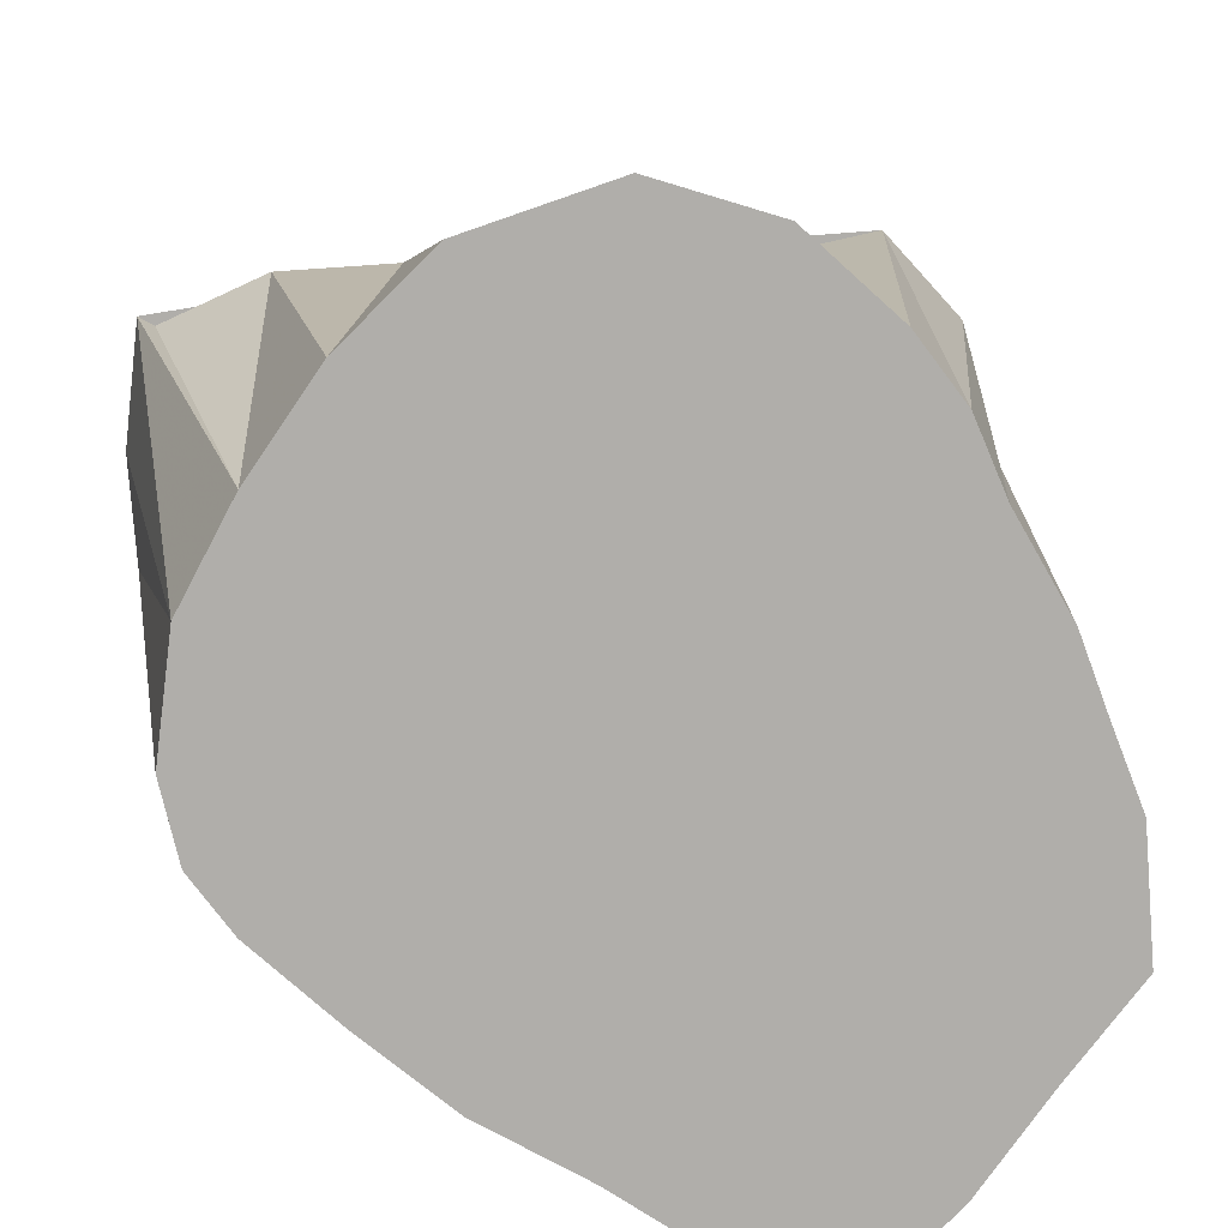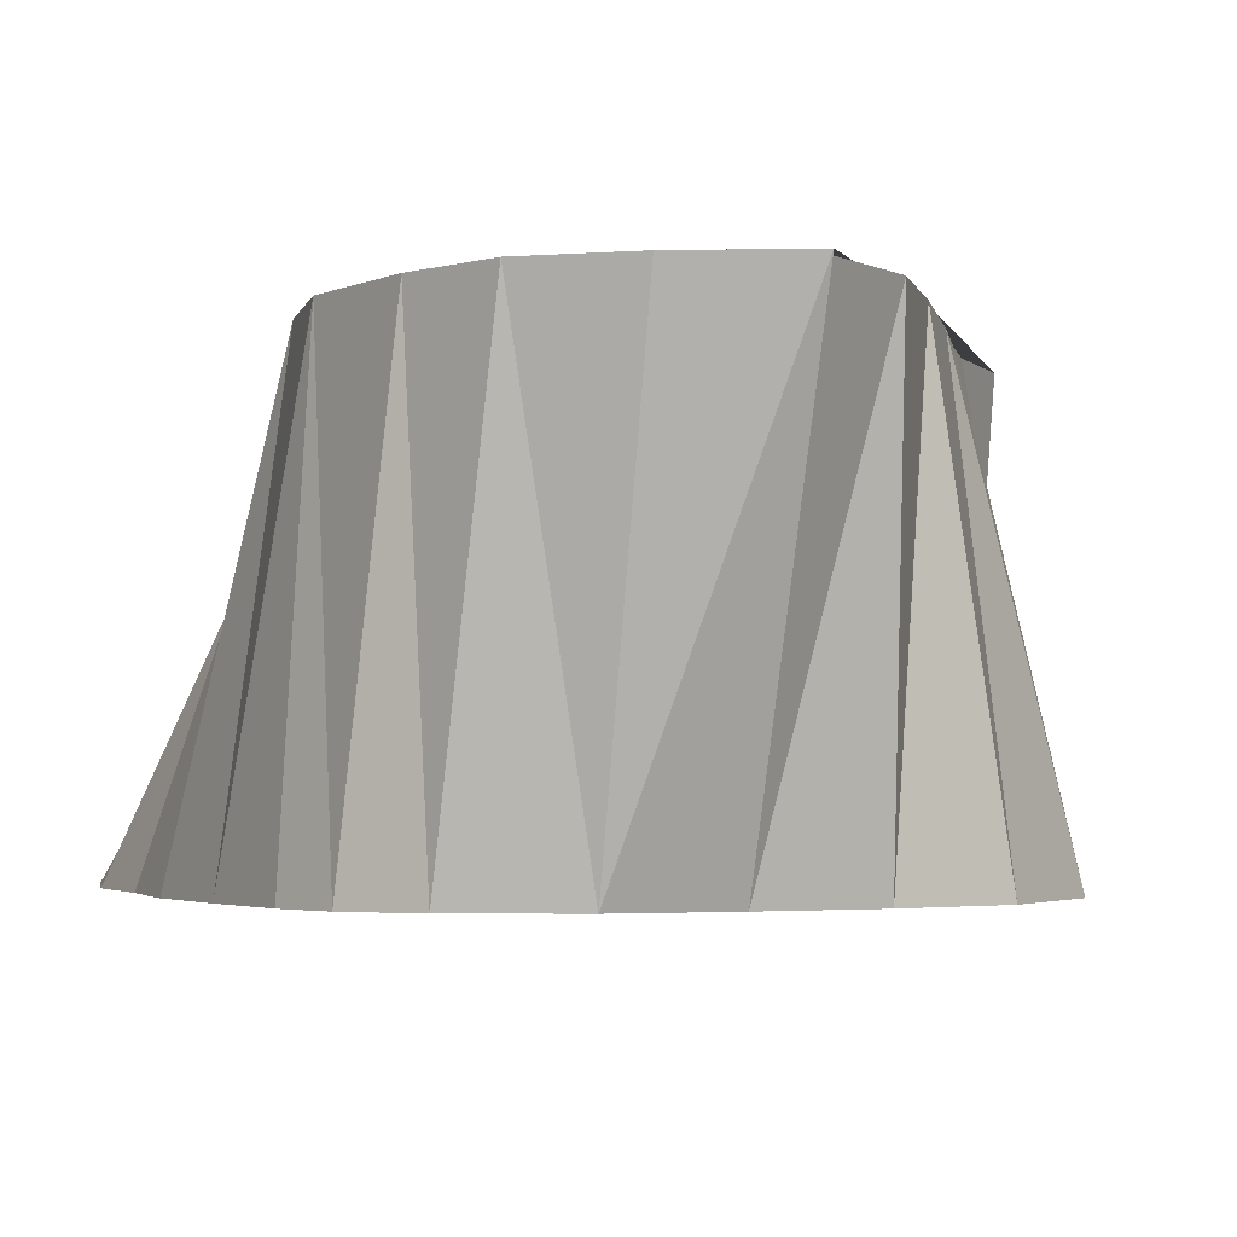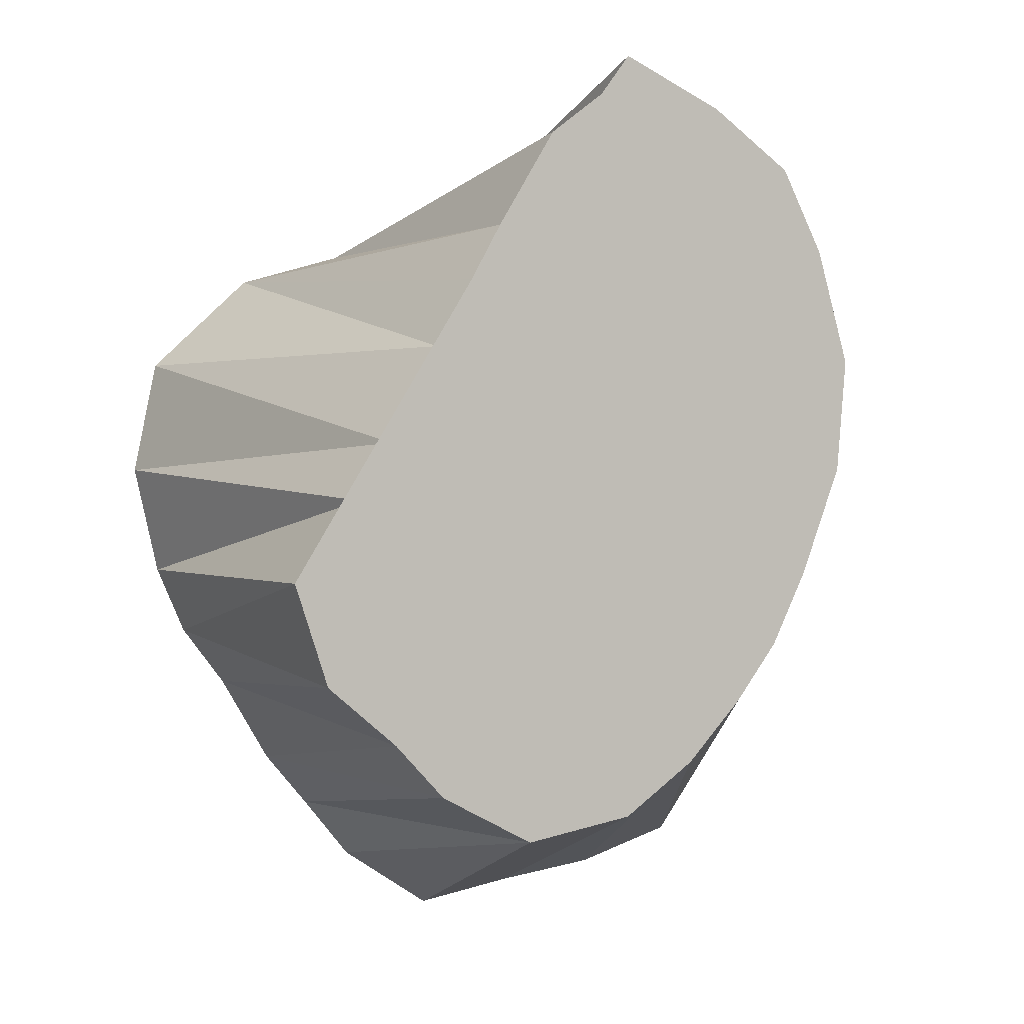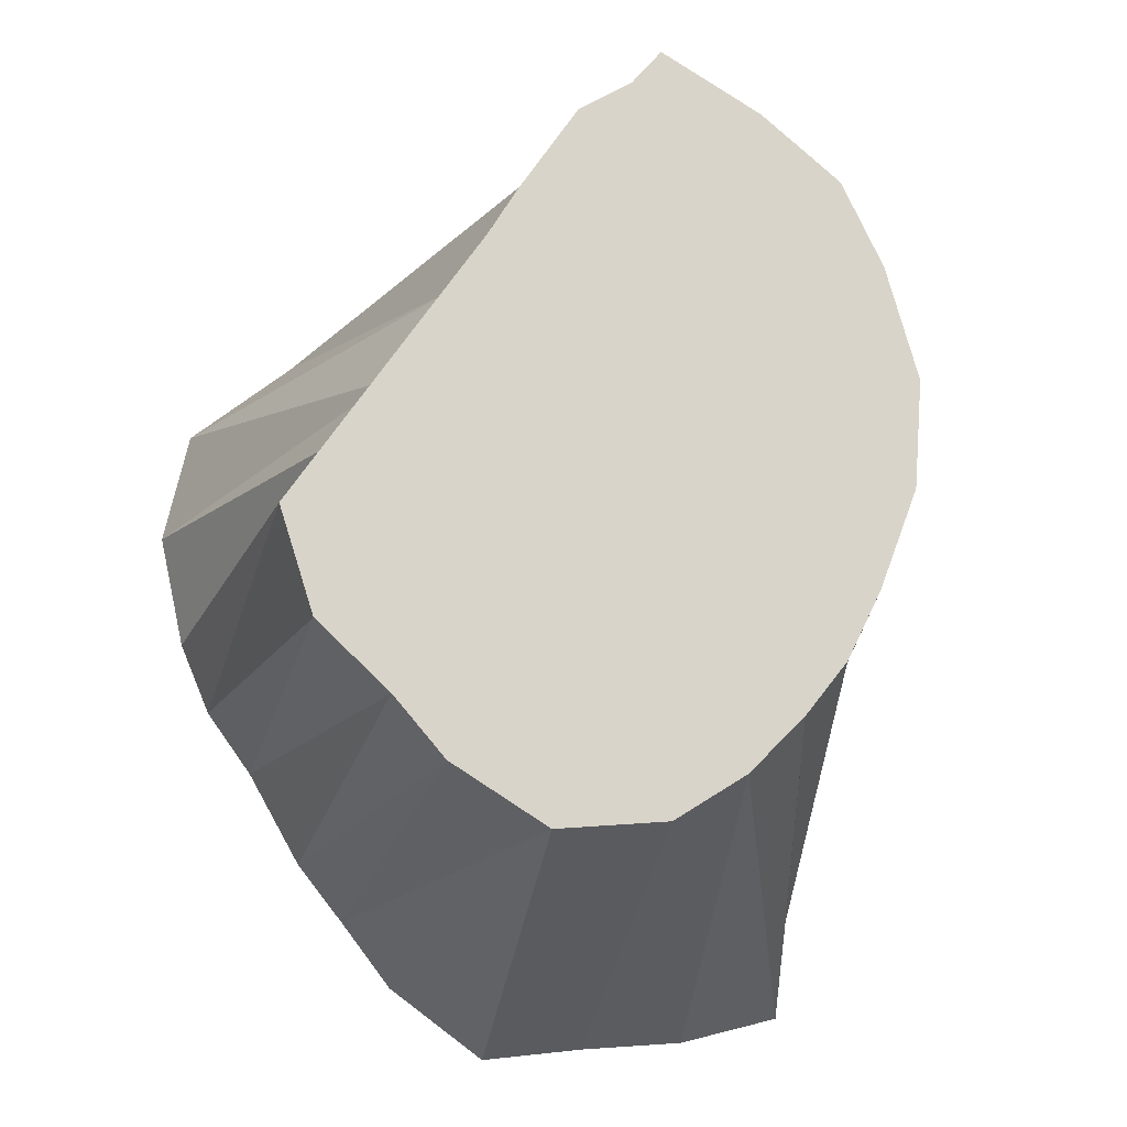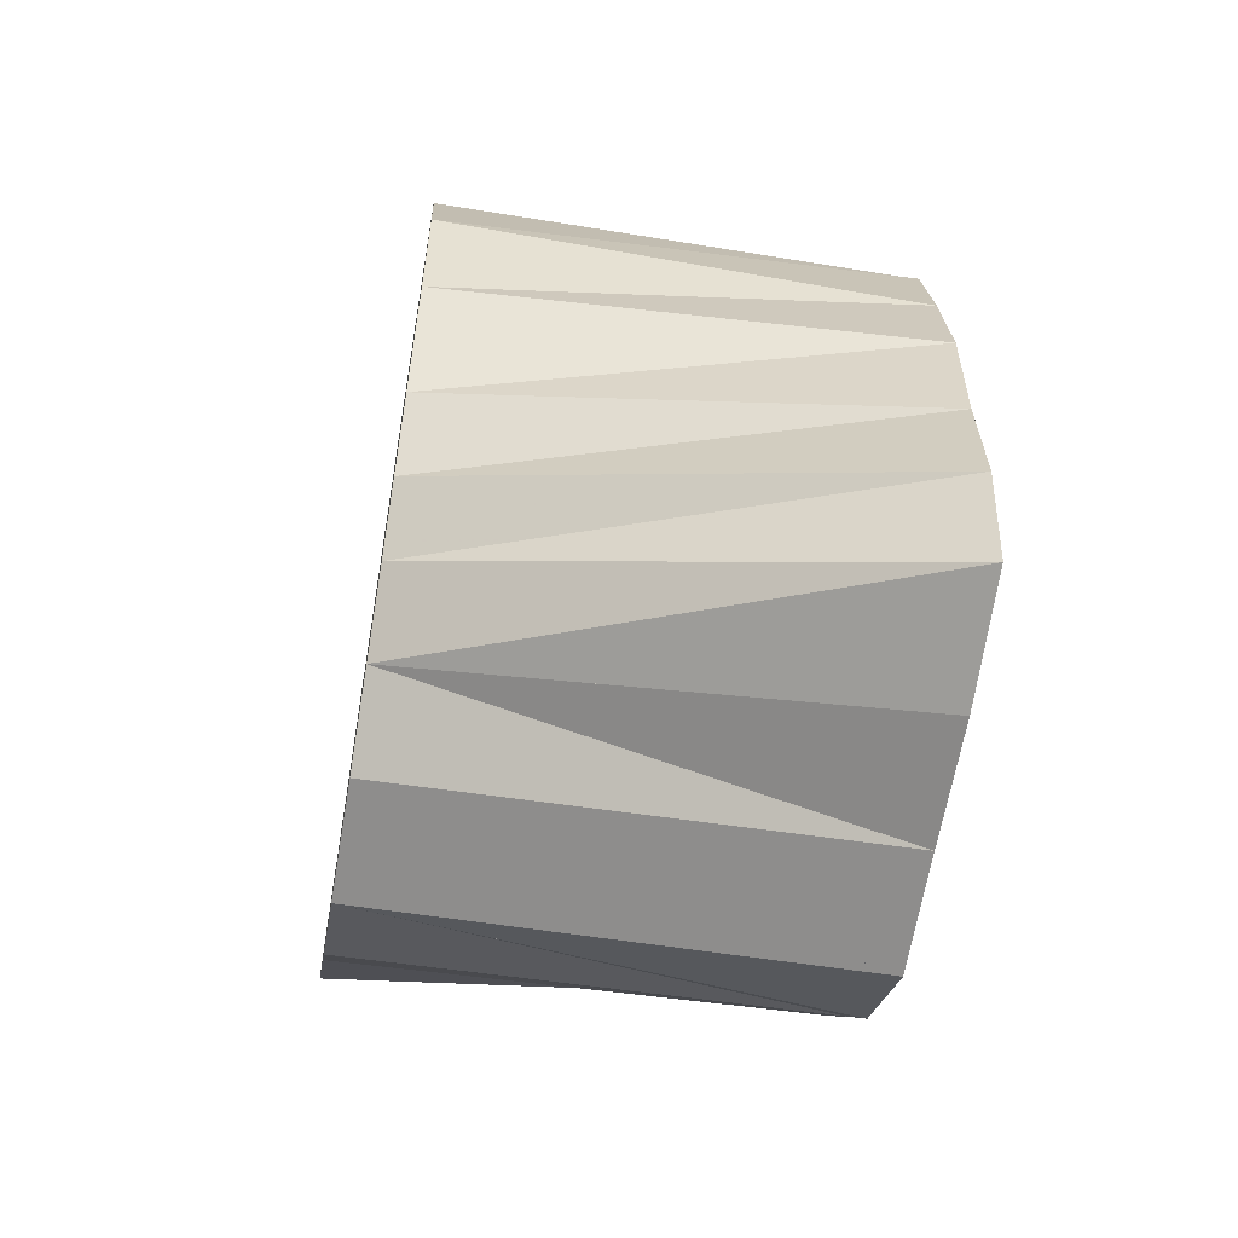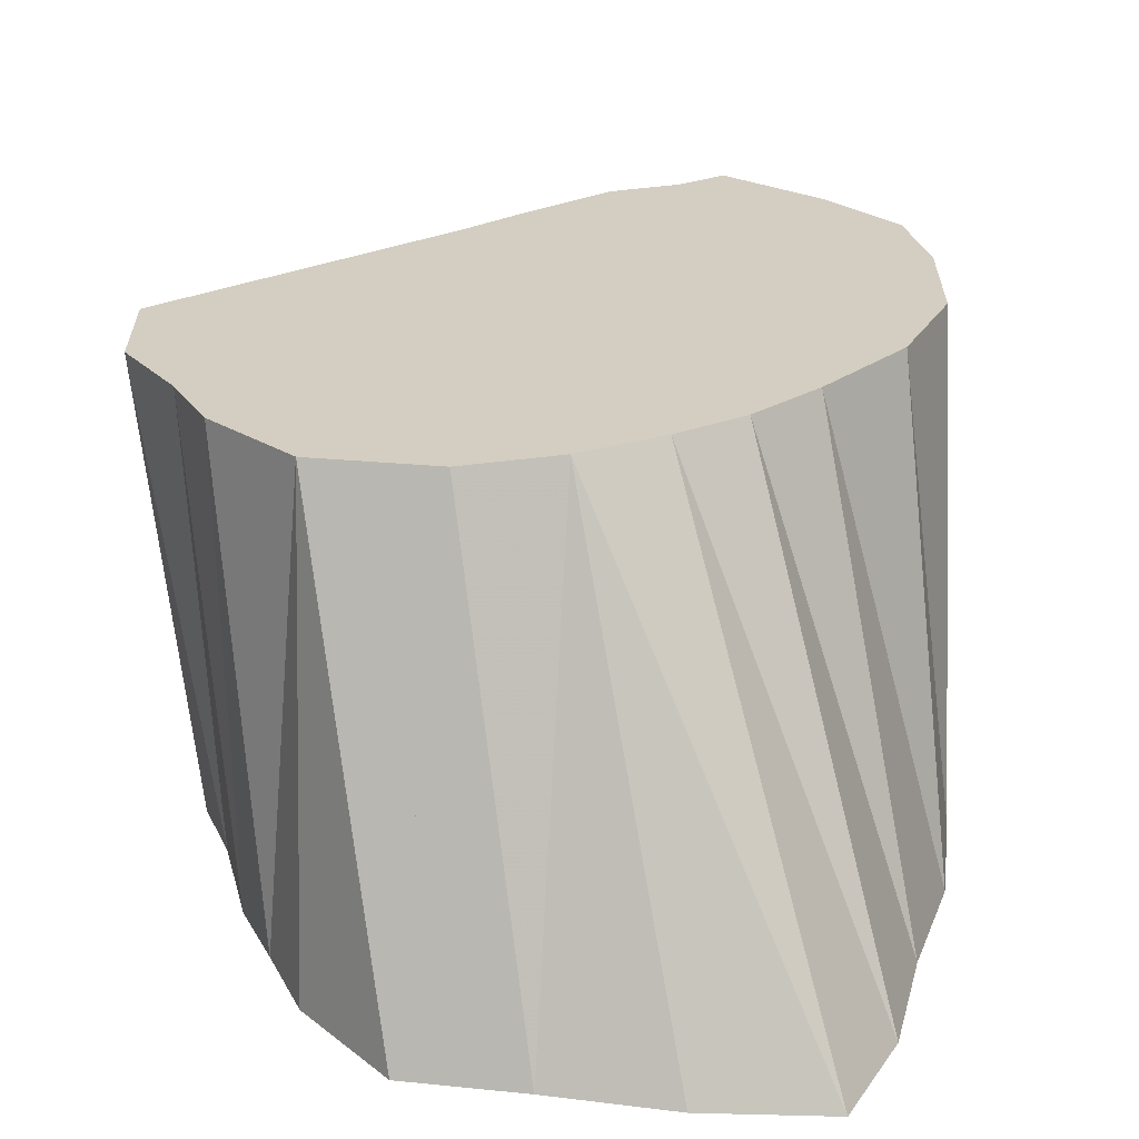
<metadata>
{"format":"obj","ext":"obj","renderer":"f3d","projection":"perspective","resolution":1024,"background":"white","views":[{"elev":-77.9,"azim":-118.5,"up":"+Z"},{"elev":-3.0,"azim":161.3,"up":"+Z"},{"elev":0.4,"azim":-30.4,"up":"+Y"},{"elev":-18.9,"azim":-23.9,"up":"+Y"},{"elev":-57.5,"azim":80.1,"up":"+Y"},{"elev":24.9,"azim":18.0,"up":"+Z"}]}
</metadata>
<code>
v 489.4 466 -145.1
v 476.9 464.1 -145.1
v 485.6 487.5 -95.07
v 476.9 481.8 -95.07
v 502.5 467.5 -145.1
v 436 521.9 -145.1
v 438.8 535 -145.1
v 446.2 524.4 -95.07
v 442.5 518.1 -95.07
v 439 509.4 -145.1
v 450.8 546 -145.1
v 451.9 535 -95.07
v 434.9 509.4 -95.07
v 442.5 501.7 -145.1
v 438.8 498.2 -95.07
v 447.8 495 -145.1
v 446.9 491.6 -95.07
v 453.9 485 -145.1
v 463.8 549.9 -145.1
v 456.2 542.5 -95.07
v 459.9 548.8 -95.07
v 504.6 548.1 -95.07
v 501.7 546.4 -145.1
v 508.1 540.6 -145.1
v 511.2 533.8 -145.1
v 508.6 535 -95.07
v 452.7 485.5 -95.07
v 459.4 478.8 -145.1
v 514 521.9 -145.1
v 507.4 521.9 -95.07
v 516.2 509.4 -145.1
v 502.2 509.4 -95.07
v 463.8 479.8 -95.07
v 465.4 471.6 -145.1
v 476.9 551.2 -145.1
v 466.8 559.6 -95.07
v 489.4 551.1 -145.1
v 476.9 567.2 -95.07
v 476.9 569.2 -95.07
v 489.4 564.1 -95.07
v 499.4 557.7 -95.07
v 515.5 471.1 -145.1
v 492.5 494.4 -95.07
v 517.2 483.1 -145.1
v 516.2 496.2 -145.1
v 497.8 500.9 -95.07
f 1 2 3
f 1 2 4
f 1 3 2
f 1 3 4
f 1 4 2
f 1 4 3
f 1 6 7
f 1 7 6
f 1 7 11
f 1 11 7
f 1 11 19
f 1 19 11
f 1 19 35
f 1 23 37
f 1 24 25
f 1 25 24
f 1 29 31
f 1 31 29
f 1 35 19
f 1 35 37
f 1 37 23
f 1 37 35
f 2 3 4
f 2 4 3
f 2 4 33
f 2 33 4
f 3 1 5
f 3 4 20
f 3 5 1
f 3 20 4
f 5 1 42
f 5 3 42
f 5 3 43
f 5 42 1
f 5 42 3
f 5 42 43
f 5 43 3
f 5 43 42
f 6 1 10
f 6 7 8
f 6 8 7
f 6 10 1
f 7 8 12
f 7 11 12
f 7 12 8
f 7 12 11
f 8 6 9
f 8 9 6
f 8 12 20
f 8 20 12
f 9 6 10
f 9 10 6
f 10 1 14
f 10 9 13
f 10 13 9
f 10 14 1
f 11 19 20
f 11 19 21
f 11 20 19
f 11 20 21
f 11 21 19
f 11 21 20
f 13 9 20
f 13 10 14
f 13 14 10
f 13 14 15
f 13 15 14
f 13 20 9
f 14 1 16
f 14 16 1
f 15 14 16
f 15 16 14
f 15 16 17
f 15 17 16
f 16 1 18
f 16 18 1
f 17 16 18
f 17 18 16
f 18 1 28
f 18 17 27
f 18 27 17
f 18 28 1
f 19 20 21
f 19 21 20
f 19 21 36
f 19 35 36
f 19 36 21
f 19 36 35
f 20 3 43
f 20 4 33
f 20 8 9
f 20 9 8
f 20 11 12
f 20 12 11
f 20 13 15
f 20 15 13
f 20 15 17
f 20 17 15
f 20 26 30
f 20 27 33
f 20 30 26
f 20 33 4
f 20 33 27
f 20 40 41
f 20 41 40
f 20 43 3
f 20 43 46
f 20 46 43
f 21 20 36
f 21 36 20
f 22 20 26
f 22 23 24
f 22 24 23
f 22 26 20
f 23 22 41
f 23 41 22
f 24 1 23
f 24 22 26
f 24 23 1
f 24 25 26
f 24 26 22
f 24 26 25
f 25 26 30
f 25 30 26
f 26 25 29
f 26 29 25
f 27 17 20
f 27 18 28
f 27 20 17
f 27 28 18
f 27 28 33
f 27 33 28
f 28 1 34
f 28 34 1
f 29 1 25
f 29 25 1
f 29 25 30
f 29 30 25
f 29 30 31
f 29 30 32
f 29 31 30
f 29 31 32
f 29 32 30
f 29 32 31
f 30 20 32
f 30 26 29
f 30 29 26
f 30 32 20
f 31 30 32
f 31 32 30
f 32 20 46
f 32 31 46
f 32 45 46
f 32 46 20
f 32 46 31
f 32 46 45
f 33 28 34
f 33 34 28
f 34 1 2
f 34 2 1
f 34 2 4
f 34 2 33
f 34 4 2
f 34 4 33
f 34 33 2
f 34 33 4
f 35 36 38
f 35 37 38
f 35 37 39
f 35 37 40
f 35 38 36
f 35 38 37
f 35 39 37
f 35 40 37
f 36 20 38
f 36 38 20
f 37 23 41
f 37 41 23
f 38 20 39
f 38 20 40
f 38 35 39
f 38 35 40
f 38 37 39
f 38 37 40
f 38 39 20
f 38 39 35
f 38 39 37
f 38 40 20
f 38 40 35
f 38 40 37
f 39 20 40
f 39 35 40
f 39 37 40
f 39 40 20
f 39 40 35
f 39 40 37
f 41 20 22
f 41 22 20
f 41 37 40
f 41 40 37
f 42 1 44
f 42 3 43
f 42 43 3
f 42 44 1
f 43 42 44
f 43 44 42
f 43 44 45
f 43 44 46
f 43 45 44
f 43 45 46
f 43 46 44
f 43 46 45
f 44 1 45
f 44 45 1
f 45 1 31
f 45 31 1
f 45 31 32
f 45 31 46
f 45 32 31
f 45 46 31
f 46 44 45
f 46 45 44

</code>
